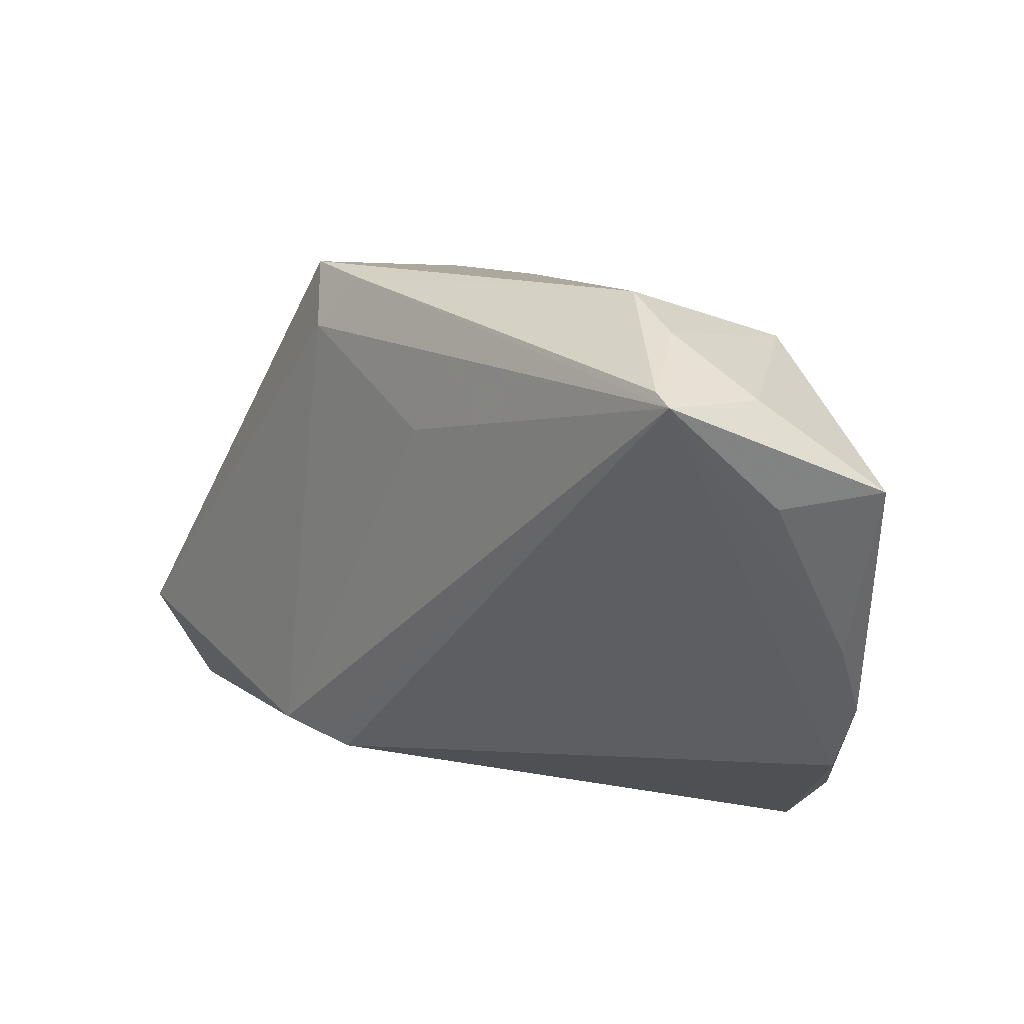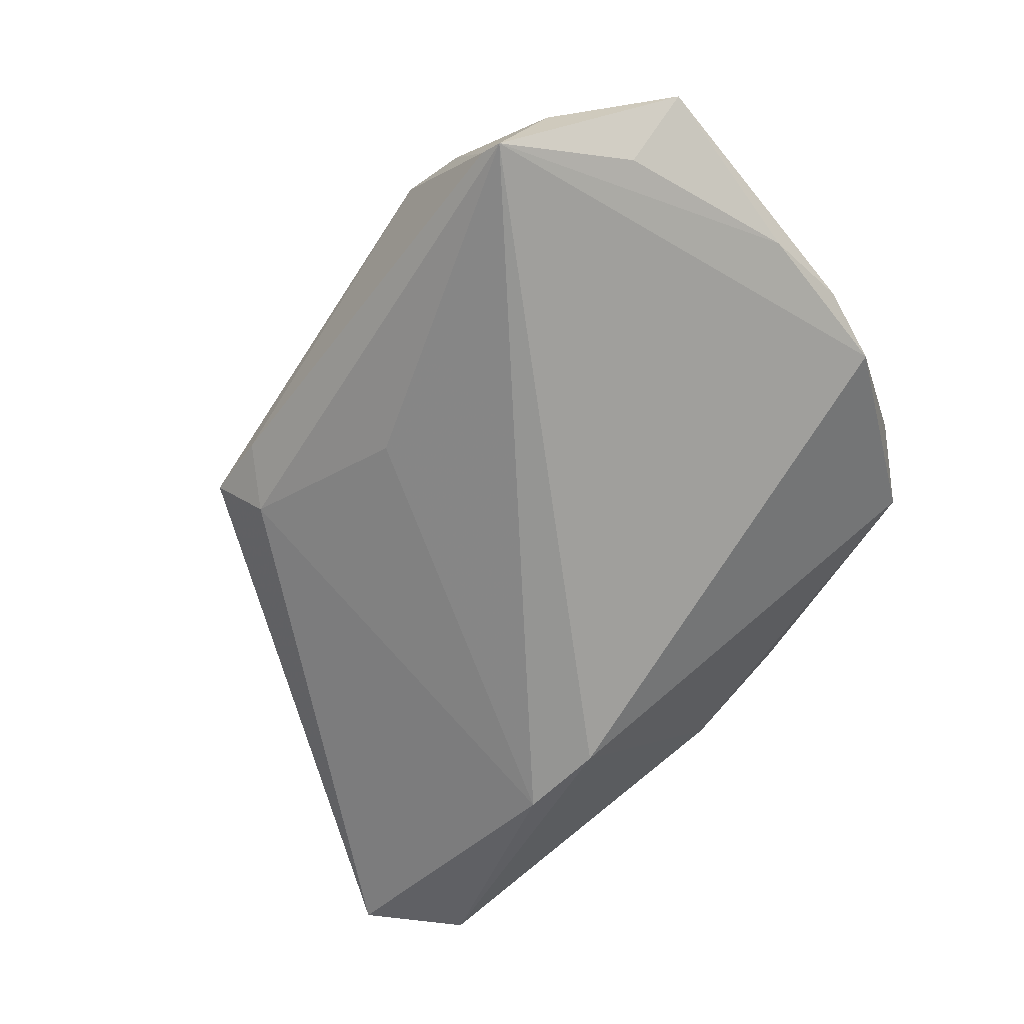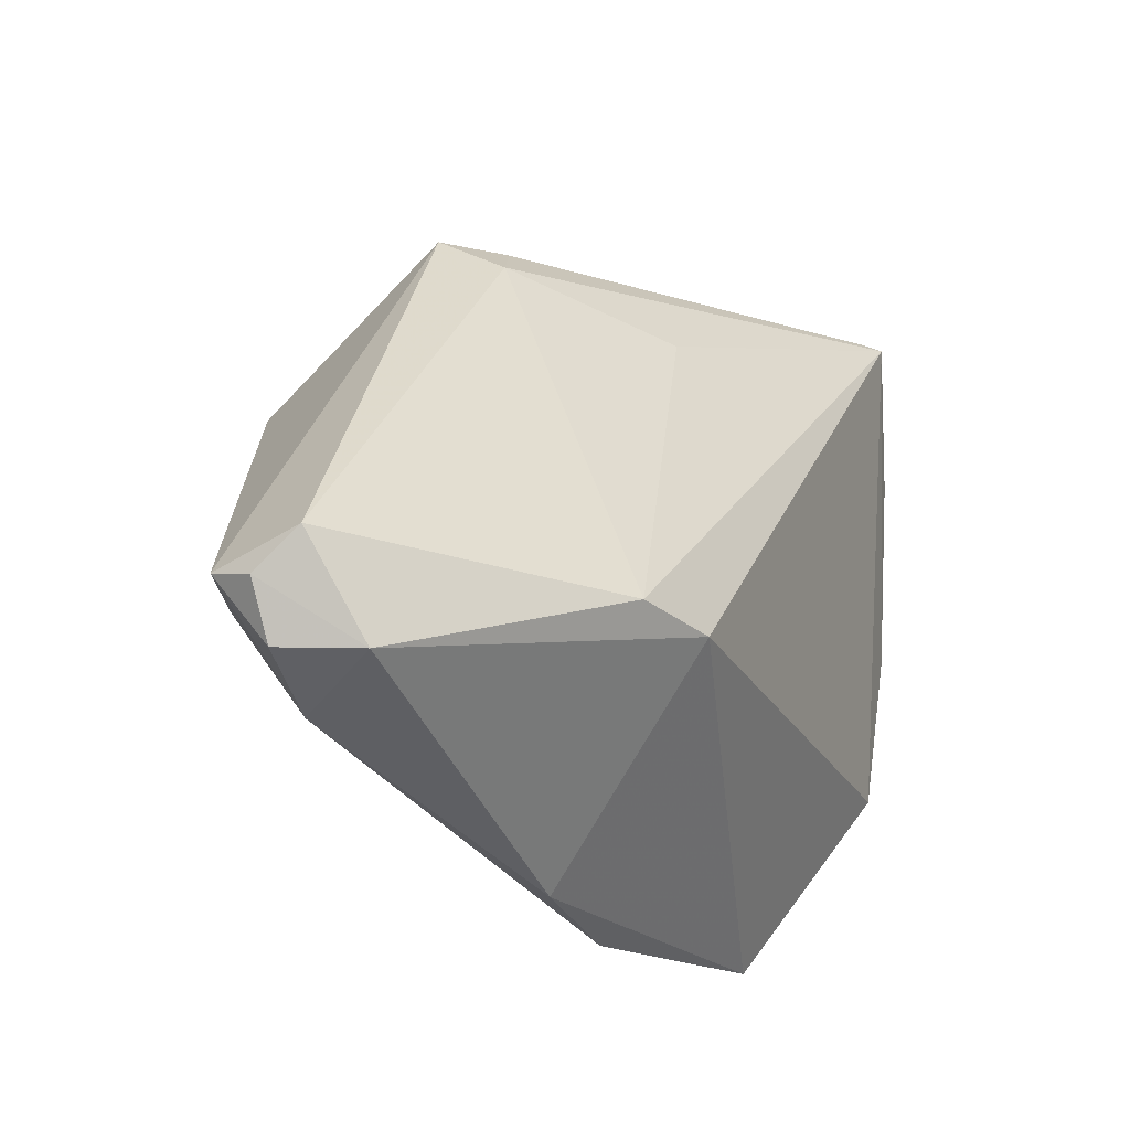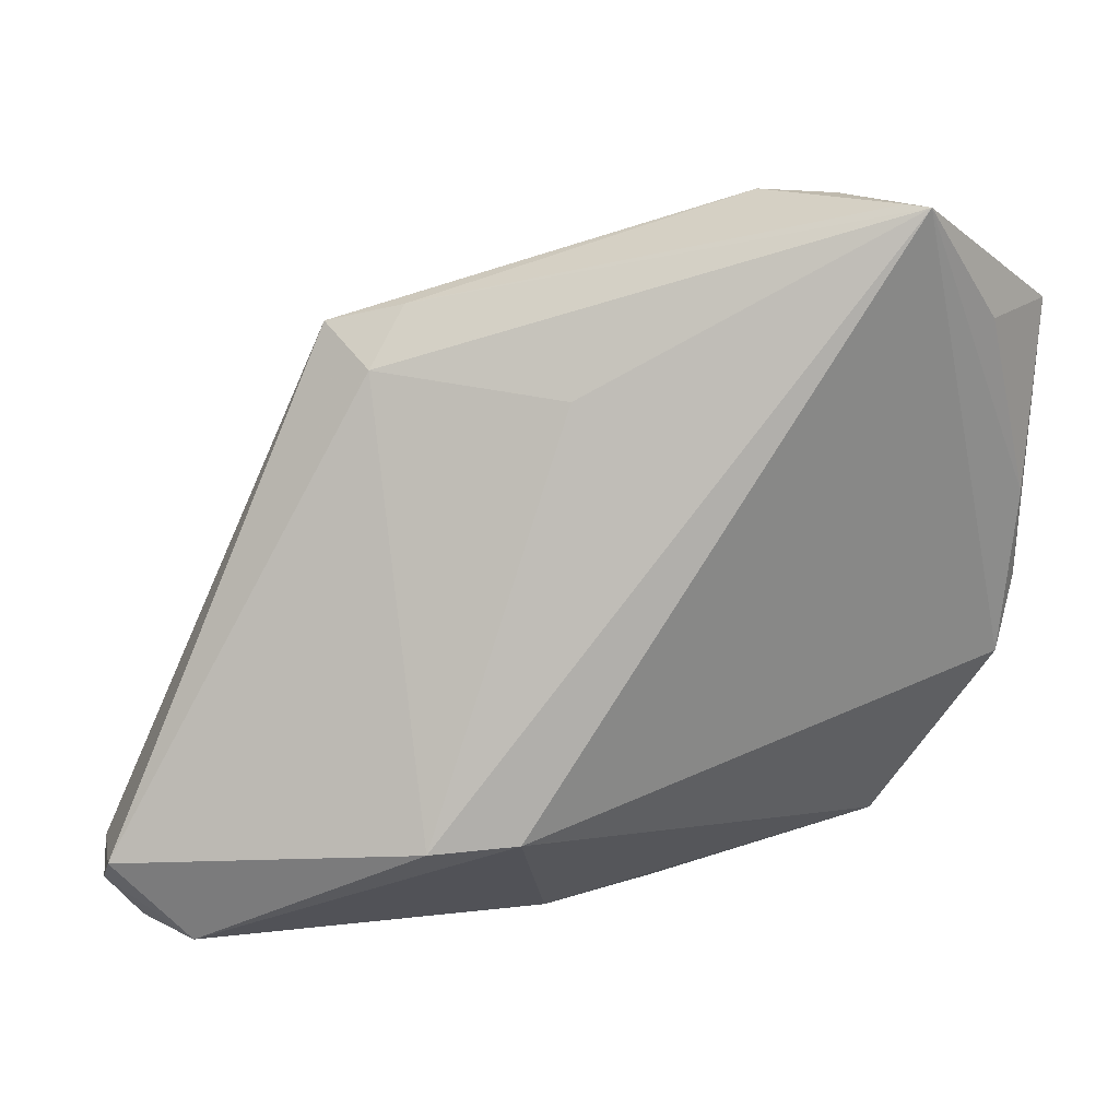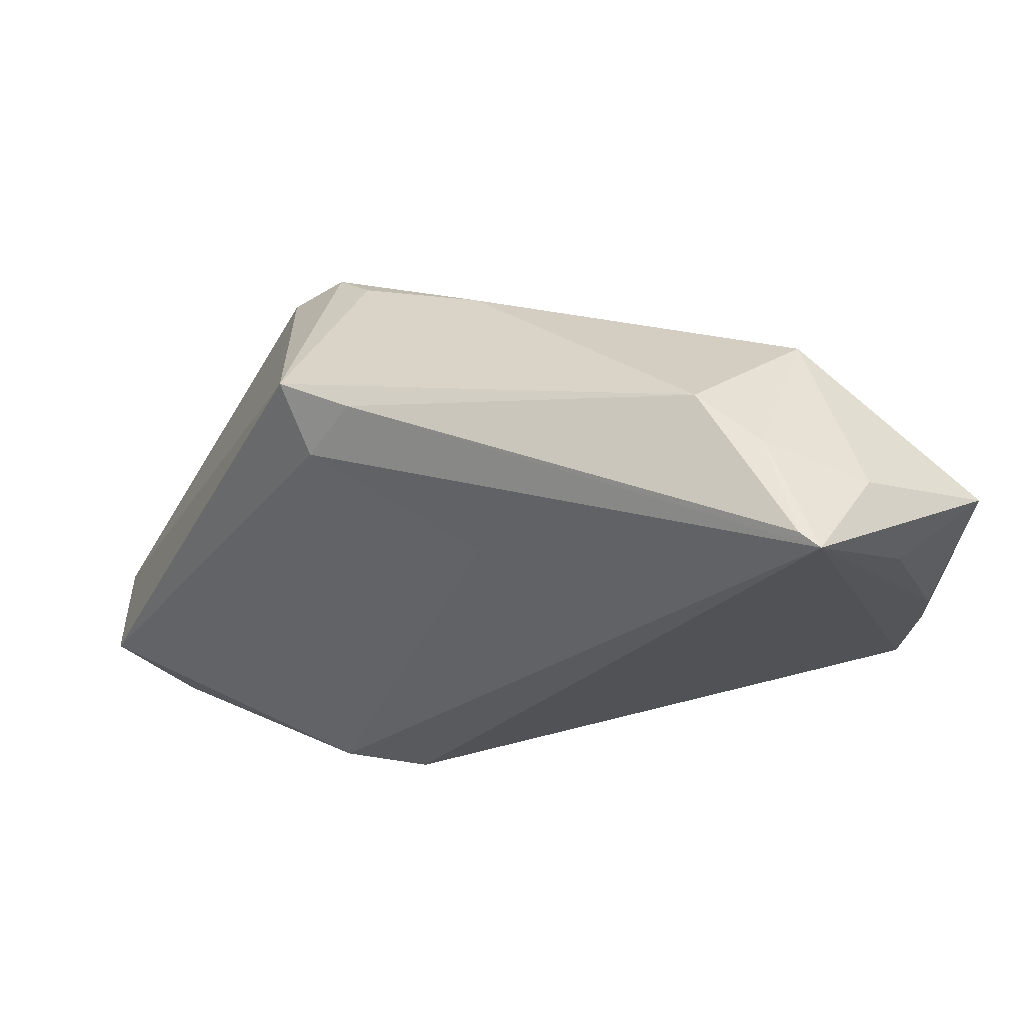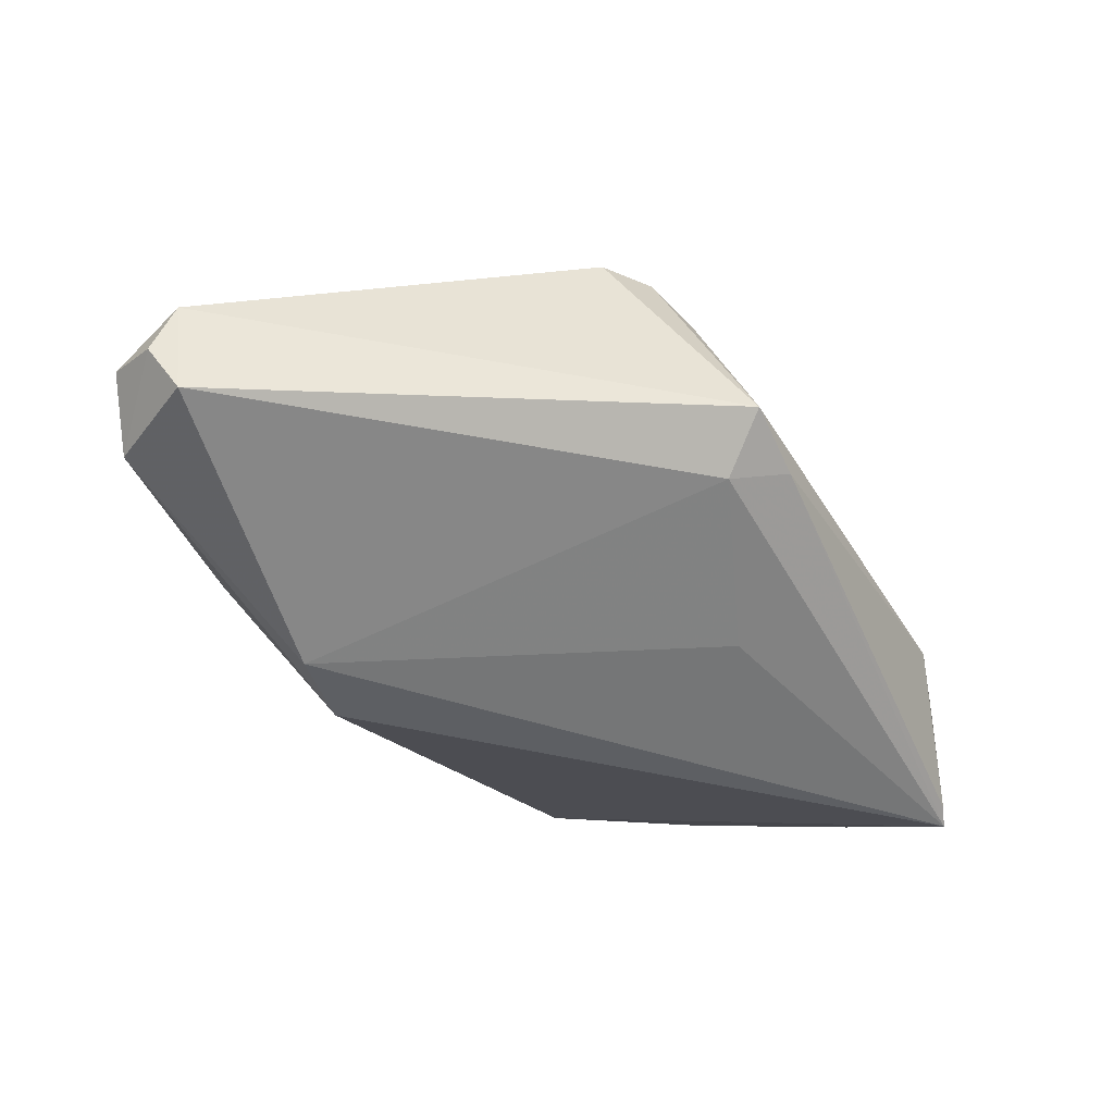
<metadata>
{"format":"obj","ext":"obj","renderer":"f3d","projection":"perspective","resolution":1024,"background":"white","views":[{"elev":37.0,"azim":-146.0,"up":"+Y"},{"elev":-68.0,"azim":-139.1,"up":"+Z"},{"elev":-35.7,"azim":128.5,"up":"+Y"},{"elev":15.6,"azim":170.9,"up":"+Y"},{"elev":60.8,"azim":-172.8,"up":"+Y"},{"elev":-36.6,"azim":102.2,"up":"+Z"}]}
</metadata>
<code>
v -0.03541 -0.03328 0.00609
v 0.04325 -0.03884 0.001084
v -0.02876 0.04395 -0.02094
v -0.04614 -0.009828 -0.006184
v -0.02441 0.04395 -0.01054
v 0.02583 0.02563 -0.007581
v 0.03333 0.01307 0.0206
v 0.04911 -0.0278 0.006216
v 0.02102 0.007814 0.02638
v 0.01187 -0.02344 -0.02354
v 0.005318 0.02325 -0.01618
v -0.03577 -0.005604 0.01475
v 0.02159 0.03221 -0.004614
v -0.01572 0.004442 0.02418
v -0.04713 0.009827 -0.009194
v 0.0559 -0.02831 -0.009536
v 0.05247 -0.03734 -0.002925
v -0.03637 -0.01991 0.01168
v 0.005477 -0.04159 0.002033
v -0.02358 0.004561 0.02339
v -0.04085 0.03078 -0.01553
v -0.03313 0.0001182 0.01881
v -0.02648 -0.01732 0.02083
v 0.04691 -0.03765 -0.01033
v 0.05634 -0.02927 0.001578
v 0.05659 -0.03199 -0.004113
v -0.02853 -0.01688 0.01944
v -0.03119 0.04373 -0.02237
v 0.02754 0.01798 0.02178
v 0.02344 0.02202 0.0182
v 0.022 -0.02409 -0.02294
v -0.0491 0.03159 -0.00757
v -0.04802 -0.0007799 -0.005554
v -0.036 0.04076 -0.01223
v -0.01675 0.04395 -0.005694
v 0.009579 0.027 0.01498
v -0.02463 -0.00663 0.02638
v 0.03006 0.03003 -0.00129
v 0.01141 -0.01932 -0.02333
v -0.02781 0.03538 0.007272
v -0.008366 -0.04034 0.006206
v -0.02833 -0.02724 0.01409
v -0.04146 -0.02285 0.003773
f 37 8 9
f 40 20 9
f 36 35 40
f 40 35 5
f 38 35 30
f 30 35 36
f 4 28 10
f 4 1 43
f 10 1 4
f 6 38 16
f 26 24 16
f 17 24 26
f 8 37 2
f 2 24 17
f 9 20 14
f 14 37 9
f 20 37 14
f 42 1 41
f 3 28 5
f 5 35 3
f 22 37 20
f 20 40 22
f 29 30 36
f 29 40 9
f 36 40 29
f 38 30 29
f 31 6 16
f 16 24 31
f 31 24 10
f 41 2 23
f 23 2 37
f 23 42 41
f 1 42 23
f 19 2 41
f 24 2 19
f 10 24 19
f 19 1 10
f 41 1 19
f 13 35 38
f 13 3 35
f 38 6 13
f 13 6 28
f 28 3 13
f 32 22 40
f 37 22 18
f 43 1 18
f 9 8 7
f 7 29 9
f 38 29 7
f 10 28 39
f 39 31 10
f 28 31 39
f 28 6 11
f 11 31 28
f 6 31 11
f 28 4 15
f 5 28 34
f 28 32 34
f 34 40 5
f 34 32 40
f 43 18 12
f 12 18 22
f 22 32 12
f 1 23 27
f 27 18 1
f 27 23 37
f 37 18 27
f 25 7 8
f 17 26 25
f 38 7 25
f 8 2 25
f 25 2 17
f 16 38 25
f 25 26 16
f 21 32 28
f 28 15 21
f 21 15 32
f 33 15 4
f 32 15 33
f 33 4 43
f 33 12 32
f 43 12 33

</code>
